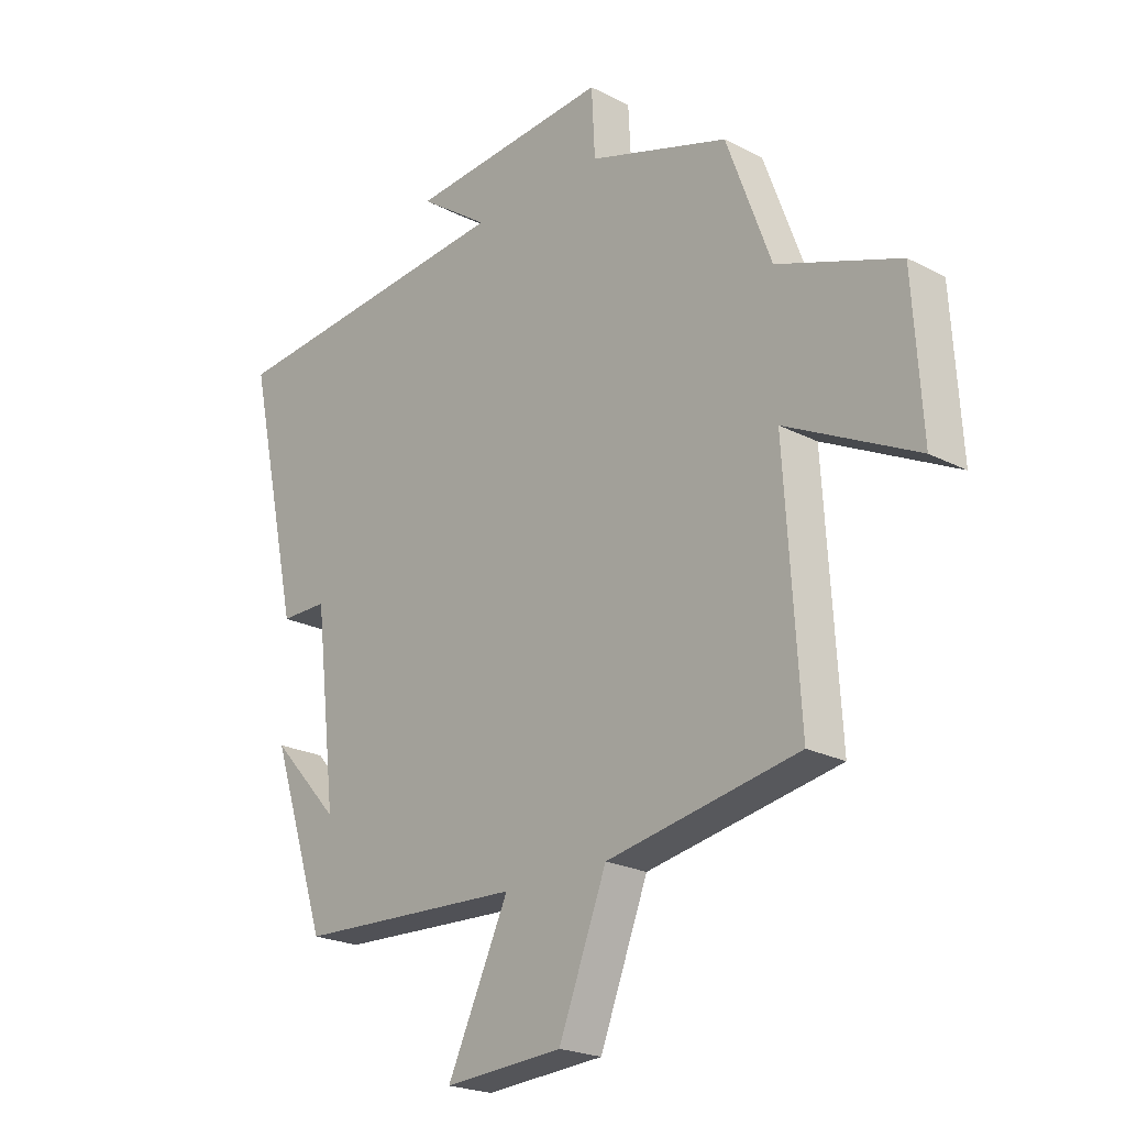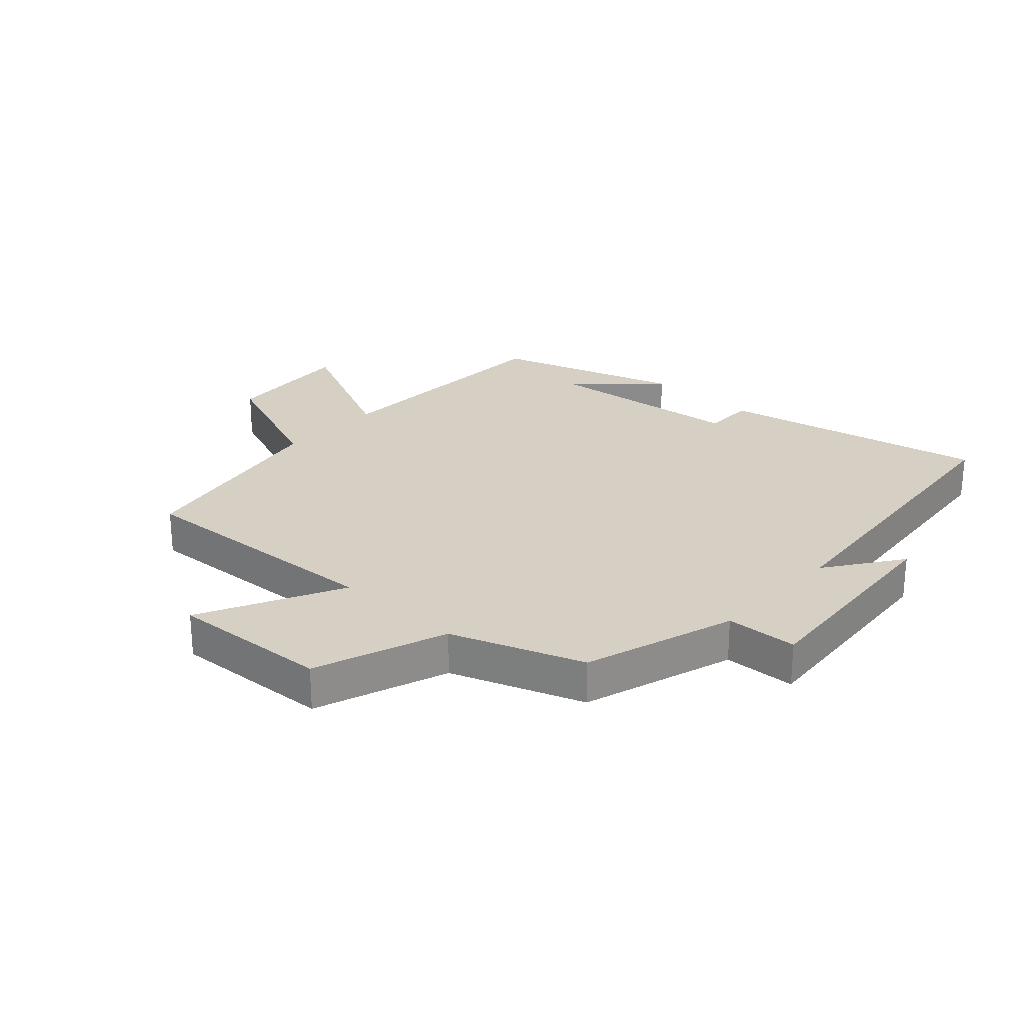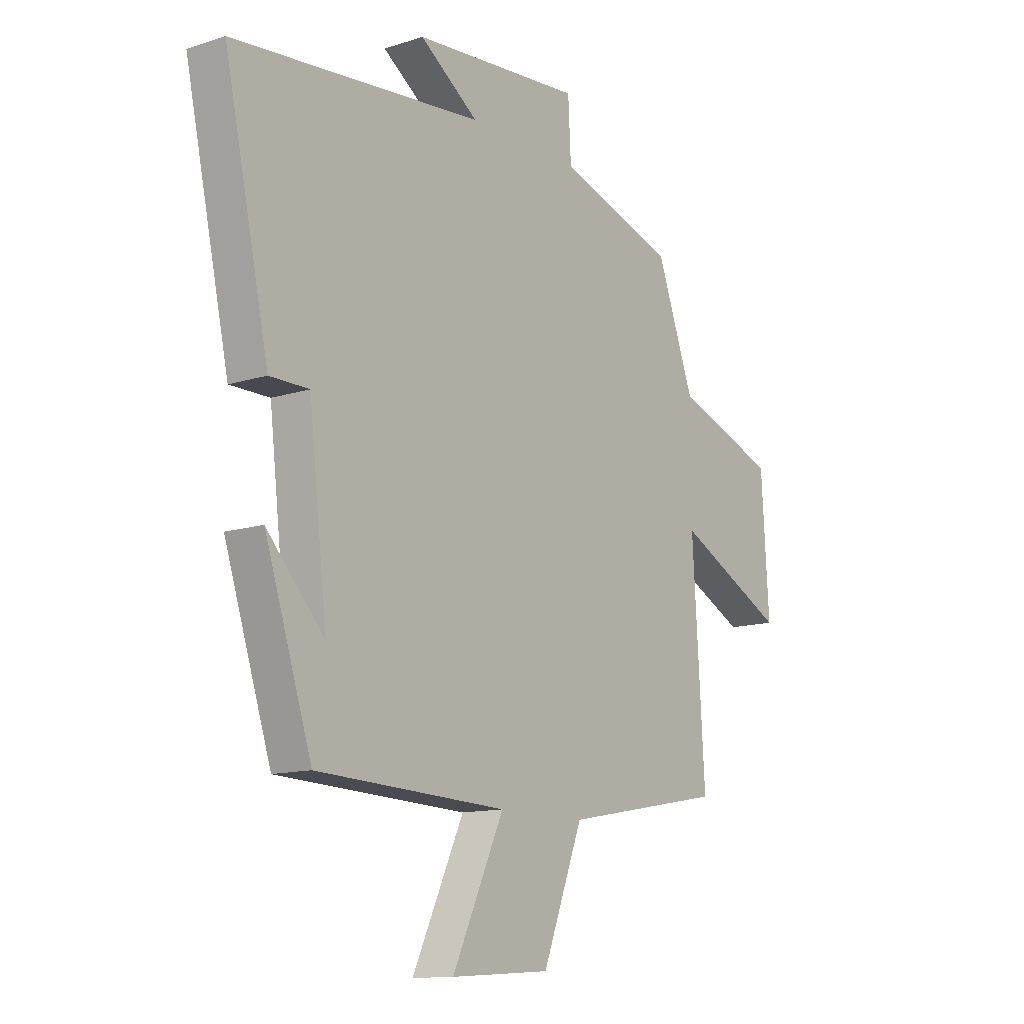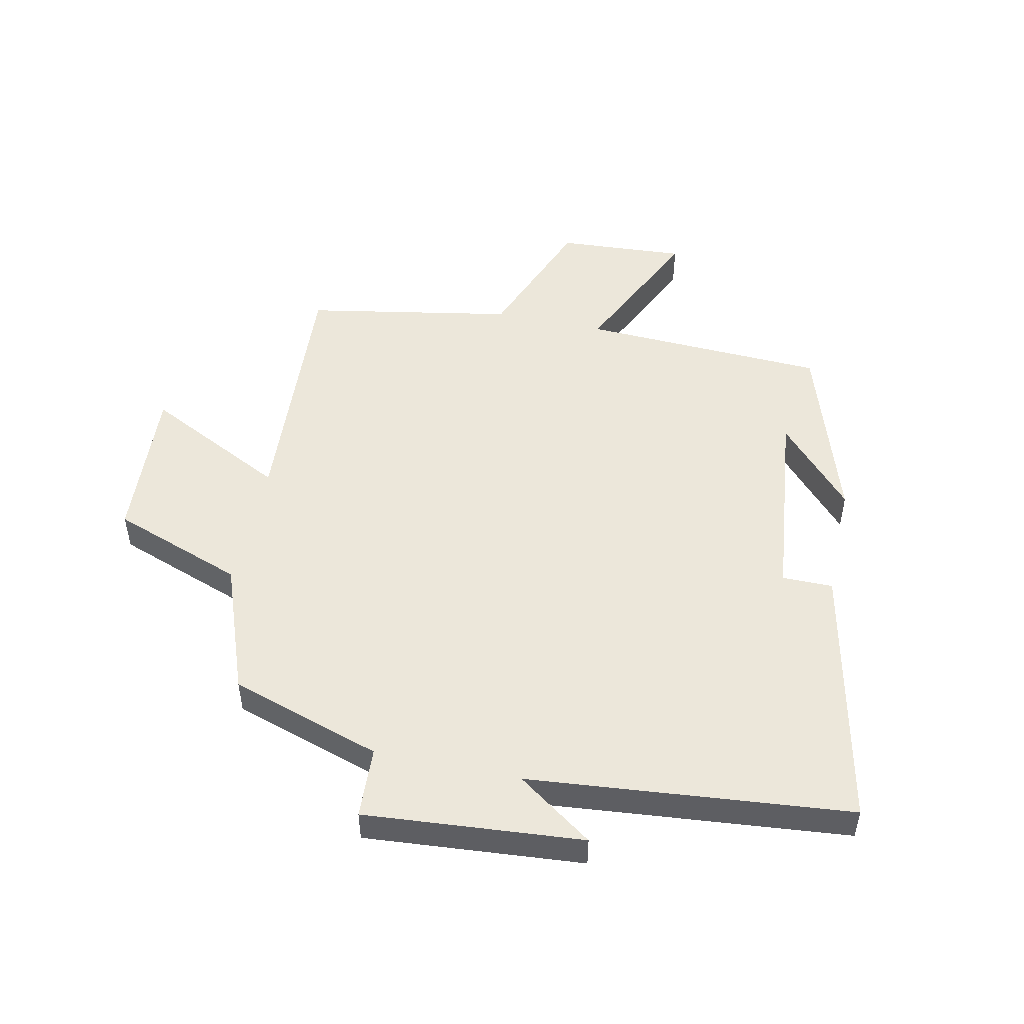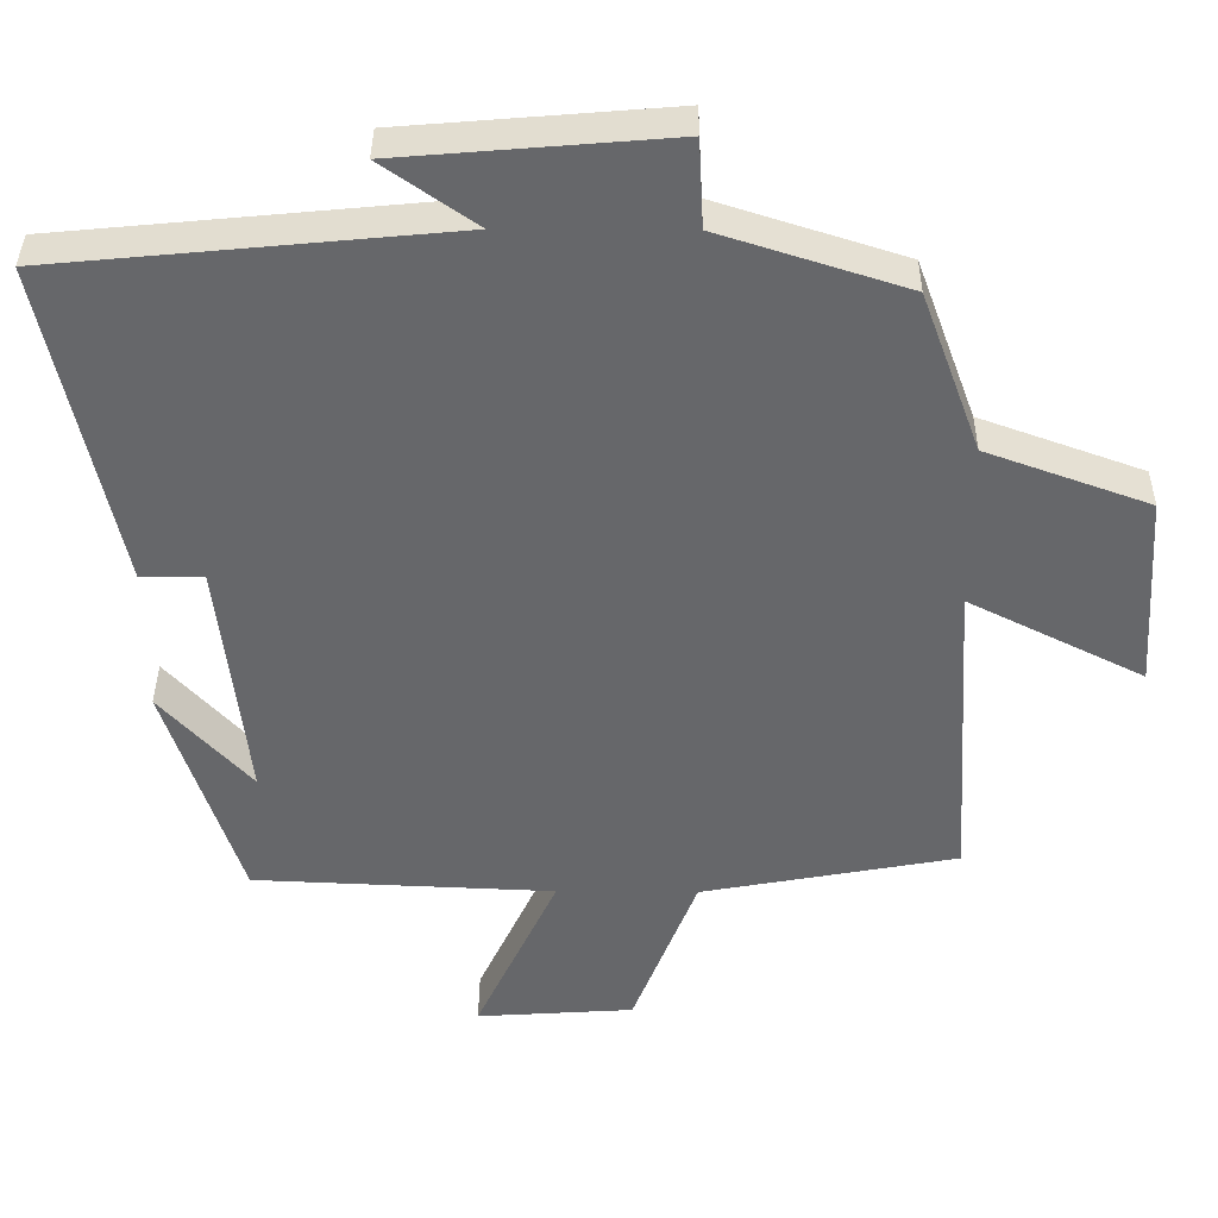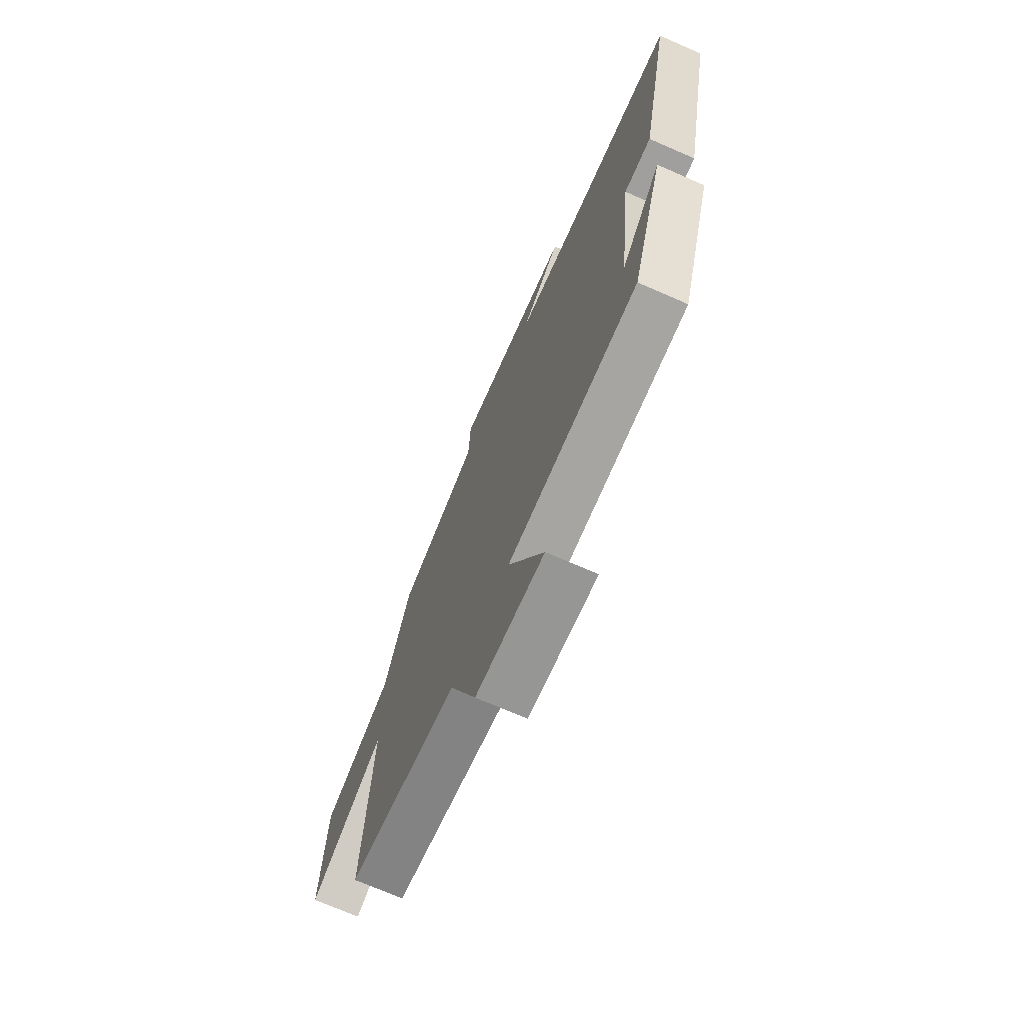
<metadata>
{"format":"obj","ext":"obj","renderer":"f3d","projection":"perspective","resolution":1024,"background":"white","views":[{"elev":-22.1,"azim":-132.1,"up":"+Z"},{"elev":26.2,"azim":-47.3,"up":"+Y"},{"elev":-12.6,"azim":126.9,"up":"+Z"},{"elev":50.3,"azim":12.2,"up":"+Y"},{"elev":37.8,"azim":-179.5,"up":"+Z"},{"elev":-71.4,"azim":66.4,"up":"+Z"}]}
</metadata>
<code>
v 0.594 0.07 0.449
v 0.5 0.07 0.015
v 0.417 0.07 0.015
v 0.379 0.07 -0.313
v 0.5 0.07 -0.181
v 0.401 0.07 -0.483
v 0 0.07 -0.5
v 0.109 0.07 -0.733
v -0.101 0.07 -0.719
v -0.186 0.07 -0.5
v -0.526 0.07 -0.437
v -0.5 0.07 -0.016
v -0.732 0.07 -0.132
v -0.716 0.07 0.128
v -0.5 0.07 0.206
v -0.421 0.07 0.421
v -0.173 0.07 0.5
v -0.167 0.07 0.617
v 0.191 0.07 0.587
v 0.067 0.07 0.5
v 0.594 0 0.449
v 0.5 0 0.015
v 0.417 0 0.015
v 0.379 0 -0.313
v 0.5 0 -0.181
v 0.401 0 -0.483
v 0 0 -0.5
v 0.109 0 -0.733
v -0.101 0 -0.719
v -0.186 0 -0.5
v -0.526 0 -0.437
v -0.5 0 -0.016
v -0.732 0 -0.132
v -0.716 0 0.128
v -0.5 0 0.206
v -0.421 0 0.421
v -0.173 0 0.5
v -0.167 0 0.617
v 0.191 0 0.587
v 0.067 0 0.5
f 17 18 19 20
f 1 2 3
f 20 1 3
f 17 20 3
f 16 17 3
f 15 16 3
f 12 13 14 15
f 12 15 3 4
f 10 11 12 4
f 7 8 9 10
f 7 10 4
f 6 7 4
f 4 5 6
f 40 39 38 37
f 23 22 21
f 23 21 40
f 23 40 37
f 23 37 36
f 23 36 35
f 35 34 33 32
f 24 23 35 32
f 24 32 31 30
f 30 29 28 27
f 24 30 27
f 24 27 26
f 26 25 24
f 1 21 22 2
f 2 22 23 3
f 3 23 24 4
f 4 24 25 5
f 5 25 26 6
f 6 26 27 7
f 7 27 28 8
f 8 28 29 9
f 9 29 30 10
f 10 30 31 11
f 11 31 32 12
f 12 32 33 13
f 13 33 34 14
f 14 34 35 15
f 15 35 36 16
f 16 36 37 17
f 17 37 38 18
f 18 38 39 19
f 19 39 40 20
f 20 40 21 1

</code>
